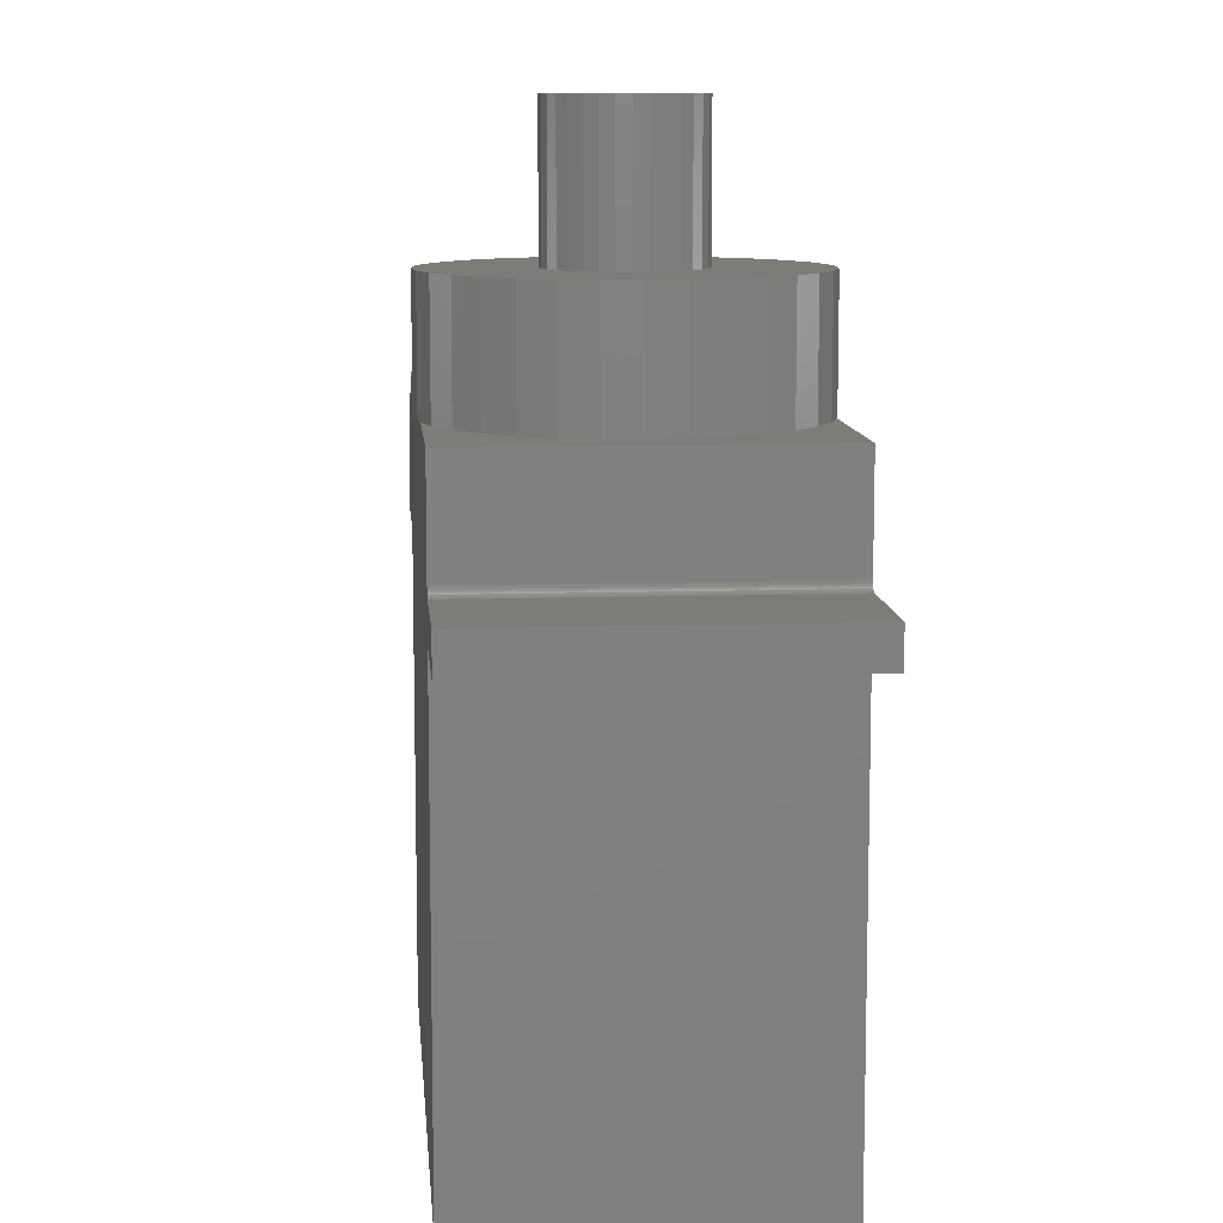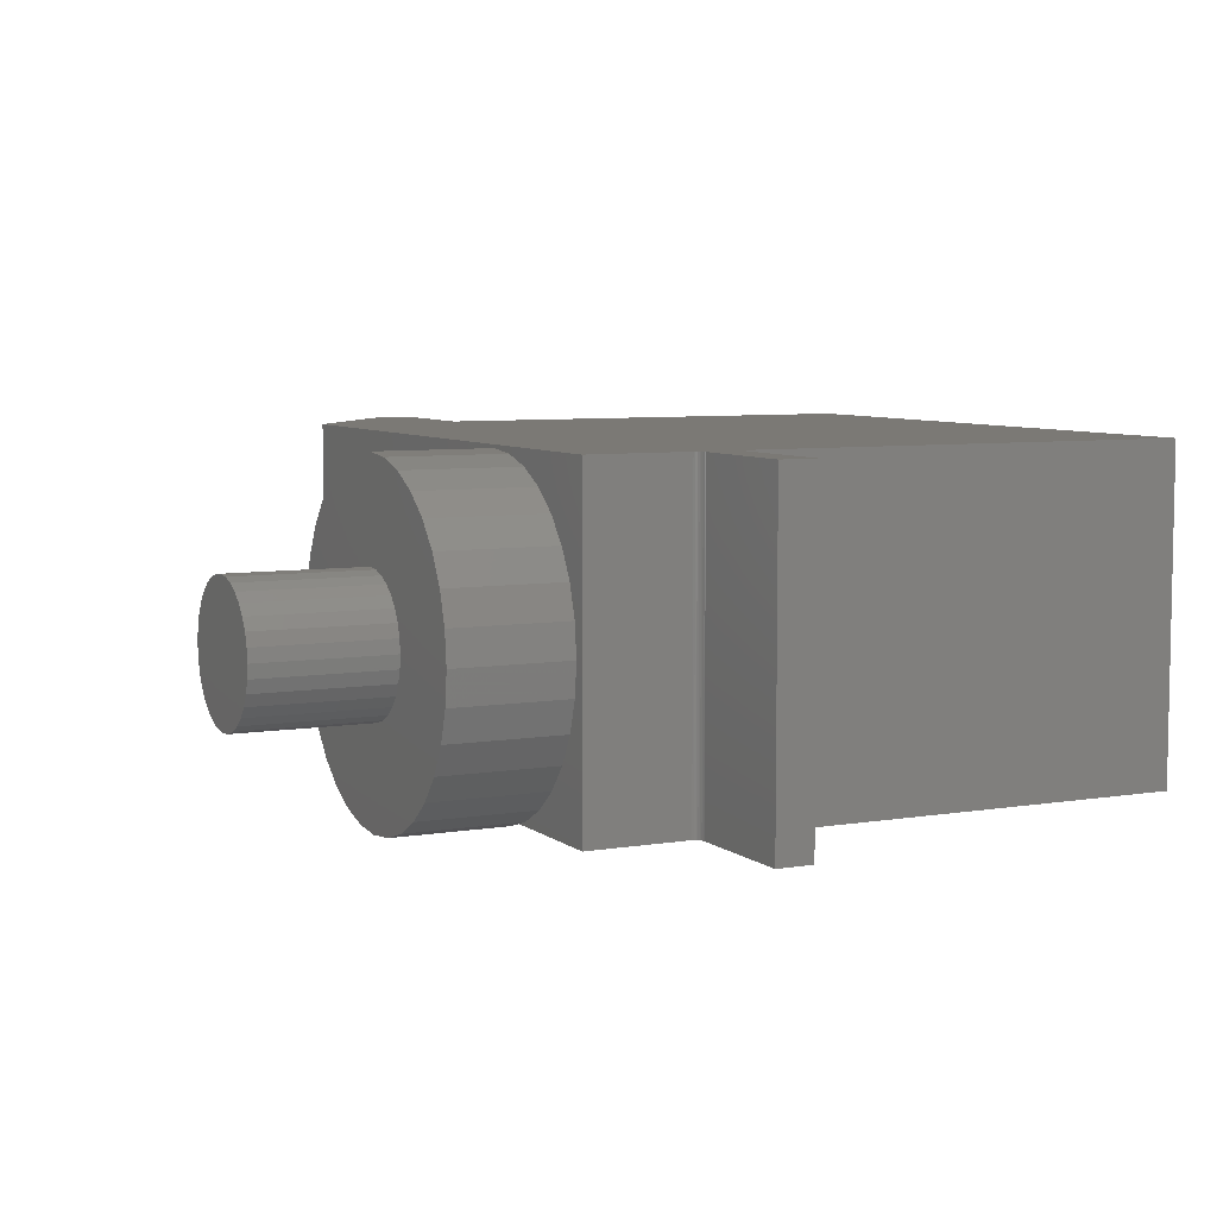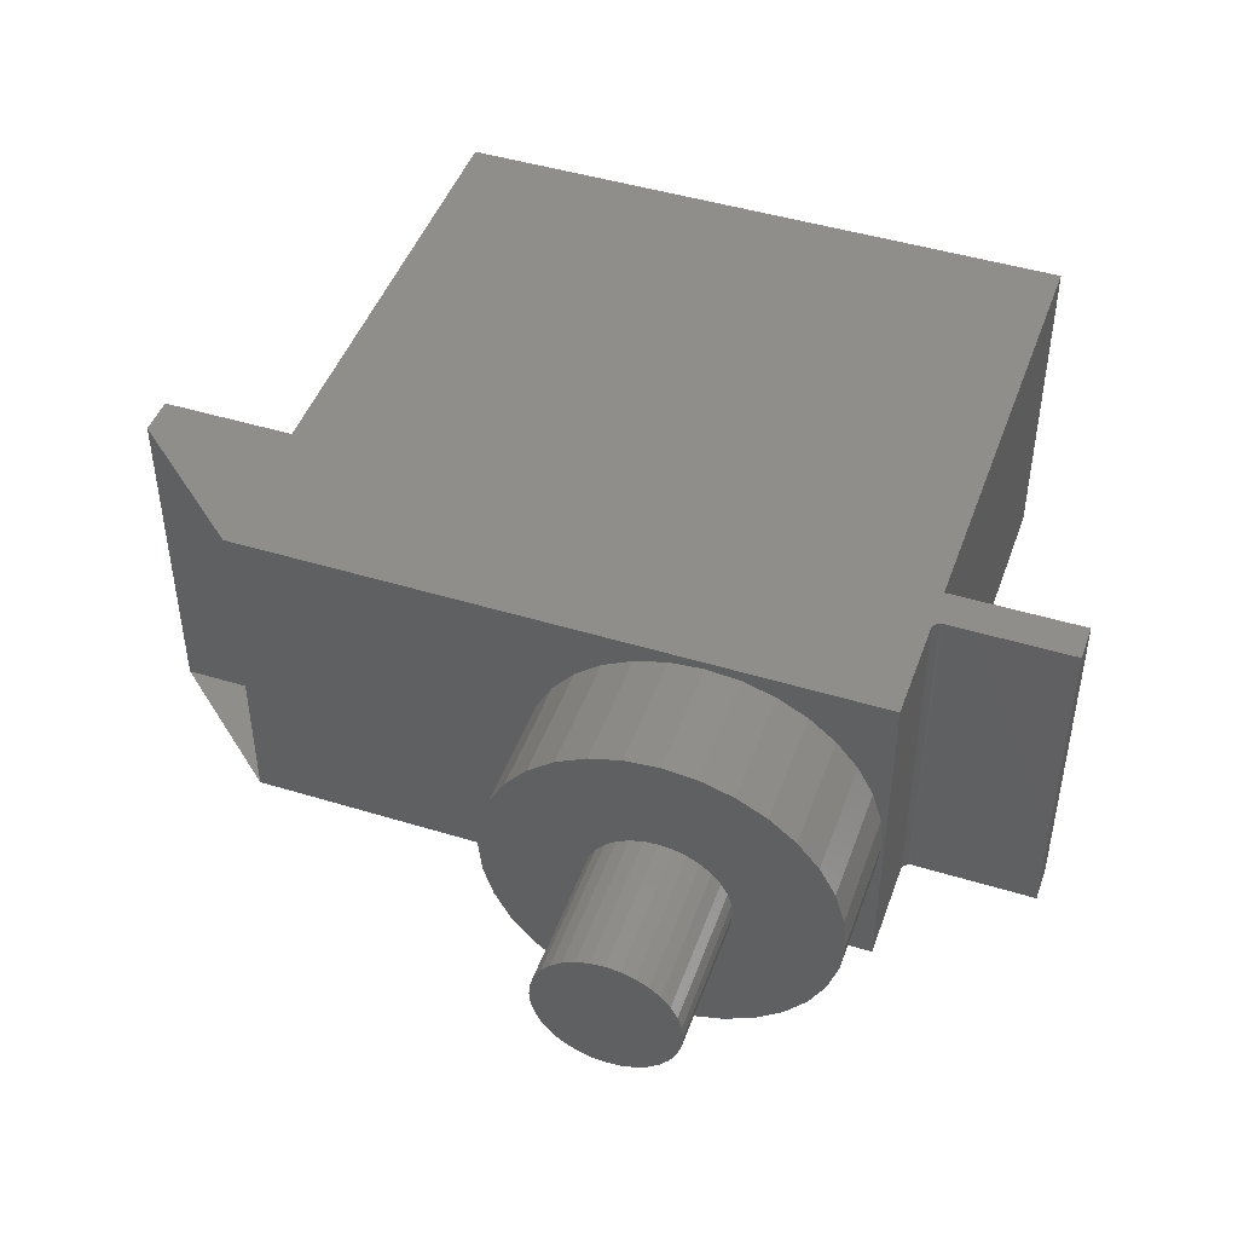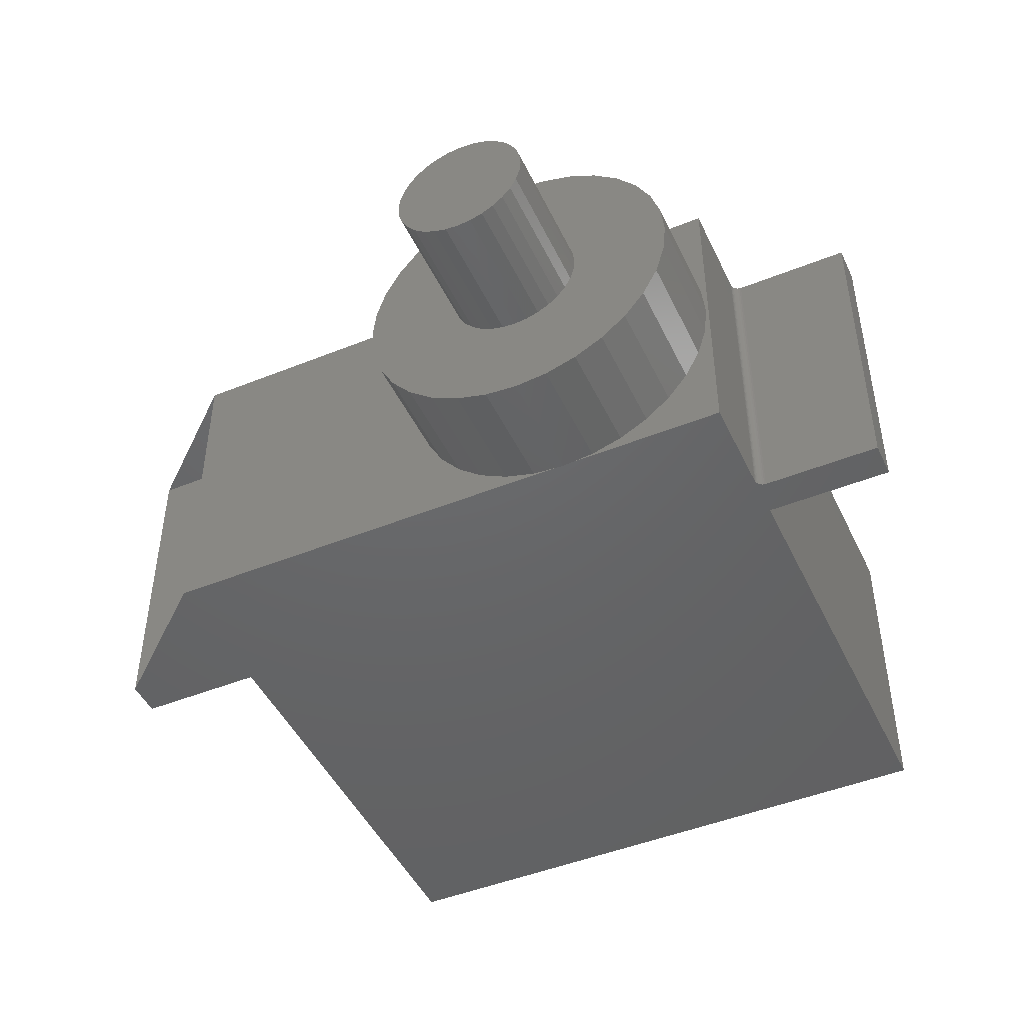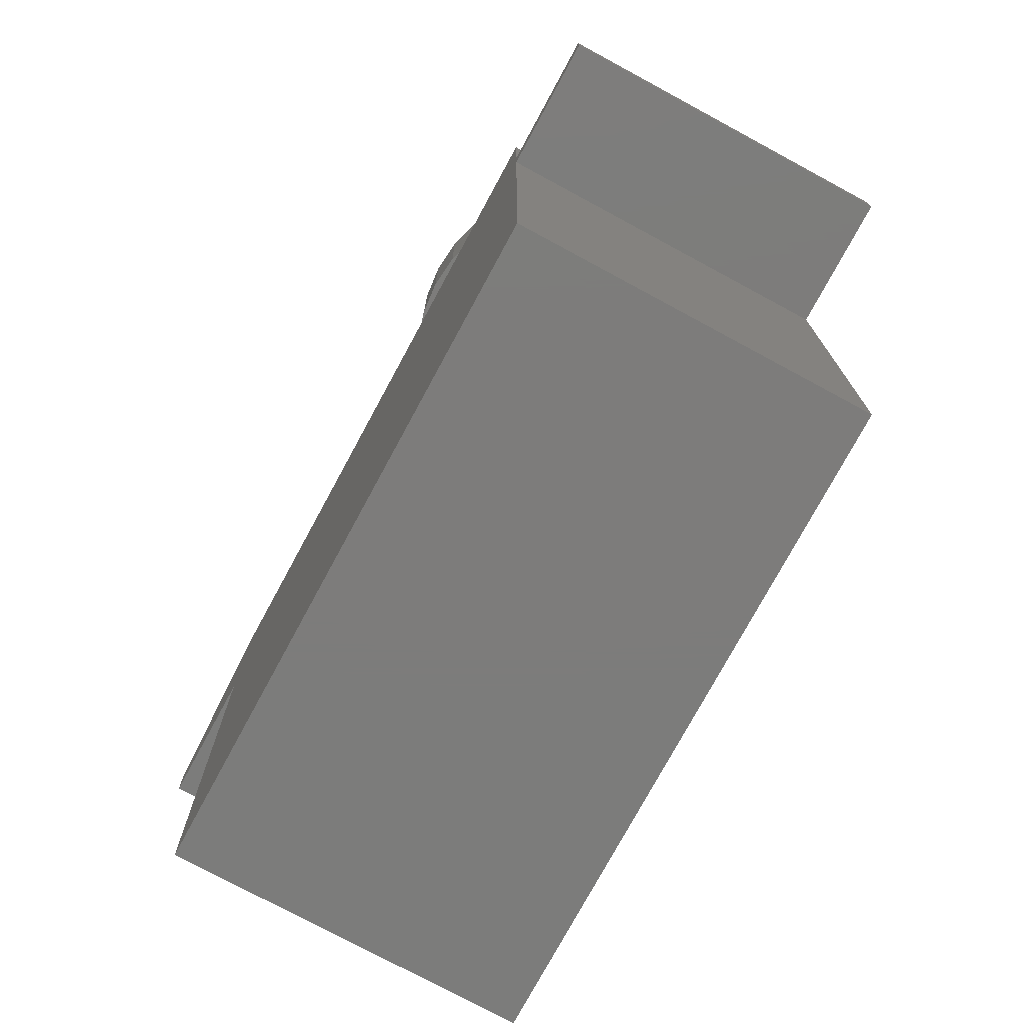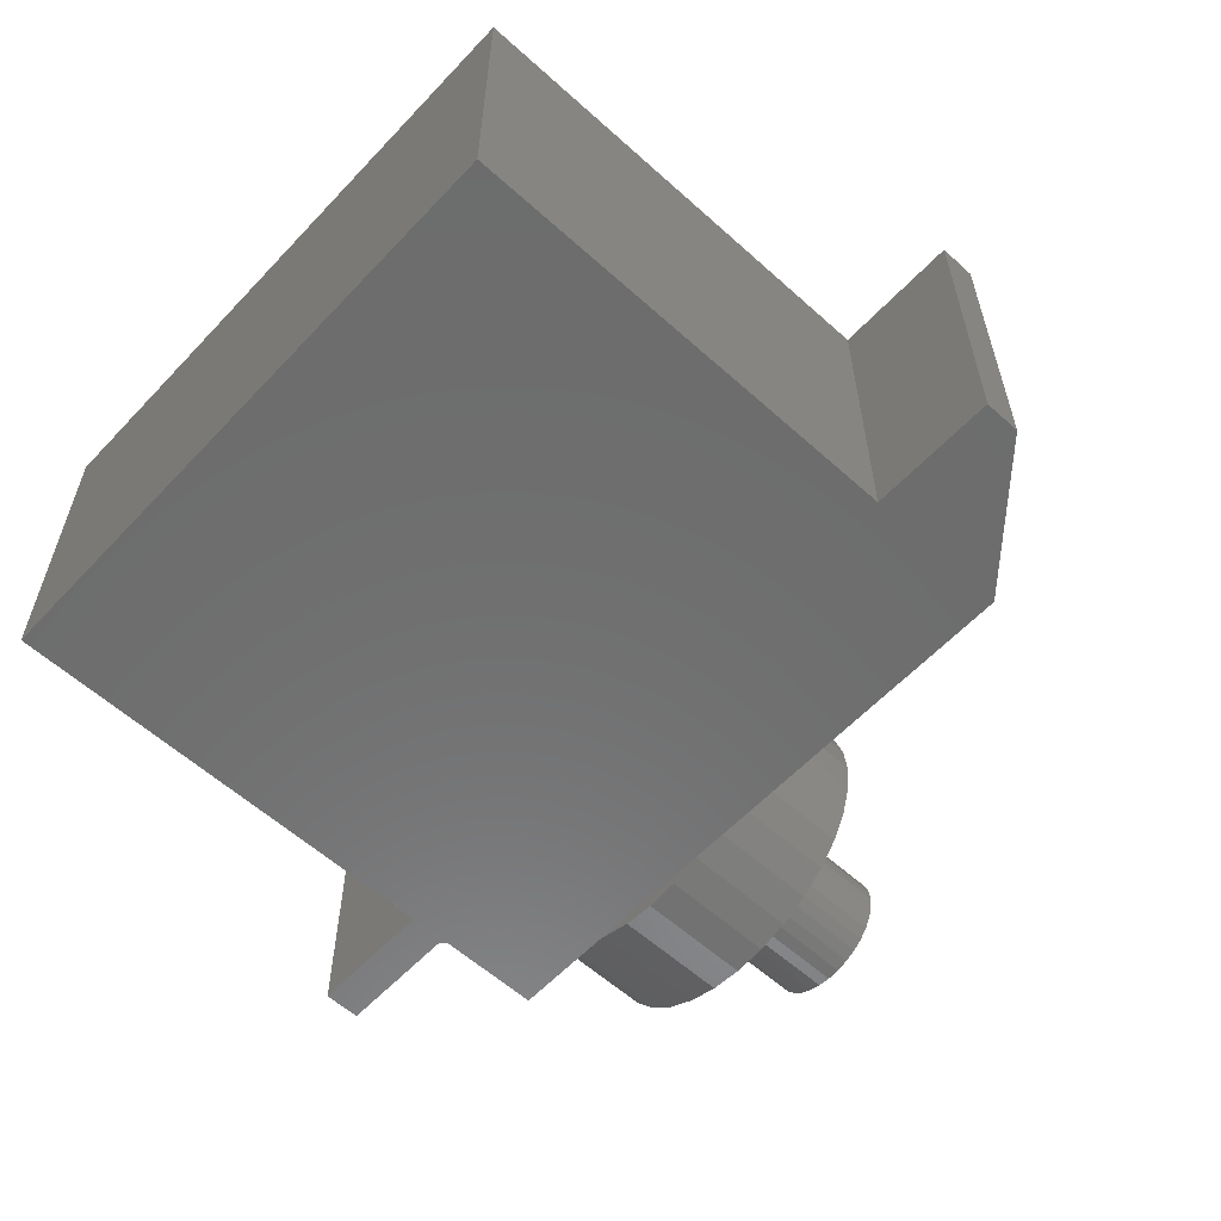
<metadata>
{"format":"stl","ext":"stl","renderer":"f3d","projection":"perspective","resolution":1024,"background":"white","views":[{"elev":9.9,"azim":-94.9,"up":"+Y"},{"elev":6.7,"azim":-116.3,"up":"+Z"},{"elev":46.2,"azim":-160.7,"up":"+Z"},{"elev":-46.7,"azim":-155.4,"up":"+Z"},{"elev":-75.8,"azim":-118.4,"up":"+Y"},{"elev":-59.0,"azim":47.2,"up":"+Z"}]}
</metadata>
<code>
# stl→obj: 168 verts, 328 faces
v 0.2031 0.6328 0.1406
v 0.202 0.6328 0.1522
v 0.2891 0.6328 0.1406
v -0.0002364 0.6328 0.1691
v 0.09468 0.6328 0.1735
v 0.08921 0.6328 0.1633
v 0.08584 0.6328 0.1522
v 0.08921 0.6328 0.118
v 0.09468 0.6328 0.1077
v -0.0002364 0.6328 0.1121
v 0.1439 0.6328 0.1998
v 0.1324 0.6328 0.1987
v 0.02157 0.6328 0.2218
v 0.03974 0.6328 0.2439
v 0.06187 0.6328 0.2621
v 0.08712 0.6328 0.2756
v 0.1145 0.6328 0.2839
v 0.143 0.6328 0.2867
v 0.1715 0.6328 0.2839
v 0.1989 0.6328 0.2756
v 0.2242 0.6328 0.2621
v 0.2463 0.6328 0.2439
v 0.2644 0.6328 0.2218
v 0.1555 0.6328 0.1987
v 0.2779 0.6328 0.1965
v 0.2863 0.6328 0.1691
v 0.1931 0.6328 0.1735
v 0.1858 0.6328 0.1825
v 0.1768 0.6328 0.1899
v 0.1666 0.6328 0.1953
v 0.1986 0.6328 0.1633
v 0.2863 0.6328 0.1121
v 0.1931 0.6328 0.1077
v 0.1986 0.6328 0.118
v 0.202 0.6328 0.1291
v 0.2779 0.6328 0.08473
v 0.2644 0.6328 0.05948
v 0.1555 0.6328 0.08255
v 0.1666 0.6328 0.08592
v 0.1768 0.6328 0.09139
v 0.1858 0.6328 0.09876
v 0.1439 0.6328 0.08141
v 0.2463 0.6328 0.03735
v 0.2242 0.6328 0.01919
v 0.1989 0.6328 0.00569
v 0.1715 0.6328 -0.002621
v 0.143 0.6328 -0.005428
v 0.1145 0.6328 -0.002621
v 0.08712 0.6328 0.00569
v 0.06187 0.6328 0.01919
v 0.03974 0.6328 0.03735
v 0.02157 0.6328 0.05948
v 0.1324 0.6328 0.08255
v 0.008075 0.6328 0.1965
v 0.1213 0.6328 0.1953
v 0.111 0.6328 0.1899
v 0.102 0.6328 0.1825
v 0.008075 0.6328 0.08473
v 0.102 0.6328 0.09876
v 0.111 0.6328 0.09139
v 0.1213 0.6328 0.08592
v -0.003043 0.6328 0.1406
v 0.0847 0.6328 0.1406
v 0.08584 0.6328 0.1291
v 0.0847 0.75 0.1406
v 0.08584 0.75 0.1291
v 0.08921 0.75 0.118
v 0.09468 0.75 0.1077
v 0.102 0.75 0.09876
v 0.111 0.75 0.09139
v 0.1213 0.75 0.08592
v 0.1324 0.75 0.08255
v 0.1439 0.75 0.08141
v 0.1555 0.75 0.08255
v 0.1666 0.75 0.08592
v 0.1768 0.75 0.09139
v 0.1858 0.75 0.09876
v 0.1931 0.75 0.1077
v 0.1986 0.75 0.118
v 0.202 0.75 0.1291
v 0.2031 0.75 0.1406
v 0.202 0.75 0.1522
v 0.1986 0.75 0.1633
v 0.1931 0.75 0.1735
v 0.1858 0.75 0.1825
v 0.1768 0.75 0.1899
v 0.1666 0.75 0.1953
v 0.1555 0.75 0.1987
v 0.1439 0.75 0.1998
v 0.1324 0.75 0.1987
v 0.1213 0.75 0.1953
v 0.111 0.75 0.1899
v 0.102 0.75 0.1825
v 0.09468 0.75 0.1735
v 0.08921 0.75 0.1633
v 0.08584 0.75 0.1522
v 0.143 0.5312 0.2867
v 0.1145 0.5312 0.2839
v 0.1715 0.5312 0.2839
v 0.1989 0.5312 0.2756
v 0.08712 0.5312 0.2756
v 0.1145 0.5312 -0.002621
v 0.1715 0.5312 -0.002621
v 0.08712 0.5312 0.00569
v 0.143 0.5312 -0.005428
v 0.1989 0.5312 0.00569
v 0.2242 0.5312 0.01919
v 0.06187 0.5312 0.01919
v 0.2463 0.5312 0.03735
v 0.03974 0.5312 0.03735
v 0.2644 0.5312 0.05948
v 0.02157 0.5312 0.05948
v 0.2779 0.5312 0.08473
v 0.008075 0.5312 0.08473
v 0.2863 0.5312 0.1121
v -0.0002364 0.5312 0.1121
v 0.2891 0.5312 0.1406
v -0.003043 0.5312 0.1406
v 0.2863 0.5312 0.1691
v -0.0002364 0.5312 0.1691
v 0.2779 0.5312 0.1965
v 0.008075 0.5312 0.1965
v 0.2644 0.5312 0.2218
v 0.02157 0.5312 0.2218
v 0.2463 0.5312 0.2439
v 0.03974 0.5312 0.2439
v 0.2242 0.5312 0.2621
v 0.06187 0.5312 0.2621
v -0.01217 0.4307 0.2891
v -0.01217 0.4307 0
v -0.1172 0.4307 0.2891
v -0.1172 0.4307 0
v -0.004359 0.5274 0.2891
v -0.004359 0.5274 0
v -0.004359 0.4385 0.2891
v -0.004359 0.4385 0
v -0.004359 0.3984 0
v -0.1172 0.3984 0
v 0.5356 0.3984 0
v -0.01065 0.4308 0
v -0.009181 0.4313 0
v -0.007831 0.432 0
v 0.6484 0.4307 0
v 0.6484 0.3984 0
v -0.006647 0.433 0
v -0.005675 0.4341 0
v -0.004953 0.4355 0
v -0.004509 0.437 0
v 0.5356 0.5274 0
v 0.5356 0.4307 0
v 0.5356 -0.004523 0
v -0.004359 -0.004523 0
v -0.1172 0.3984 0.2891
v -0.004359 0.3984 0.2891
v 0.5356 0.3984 0.2891
v 0.6484 0.3984 0.2891
v 0.6484 0.4307 0.2891
v -0.007831 0.432 0.2891
v -0.009181 0.4313 0.2891
v -0.01065 0.4308 0.2891
v 0.5356 0.4307 0.2891
v 0.5356 0.5274 0.2891
v -0.004509 0.437 0.2891
v -0.004953 0.4355 0.2891
v -0.005675 0.4341 0.2891
v -0.006647 0.433 0.2891
v -0.004359 -0.004523 0.2891
v 0.5356 -0.004523 0.2891
f 1 2 3
f 4 5 6
f 4 6 7
f 8 9 10
f 11 12 13
f 11 13 14
f 11 14 15
f 11 15 16
f 11 16 17
f 11 17 18
f 11 18 19
f 11 19 20
f 11 20 21
f 11 21 22
f 11 22 23
f 11 23 24
f 25 26 27
f 25 27 28
f 25 28 29
f 25 29 30
f 25 30 24
f 25 24 23
f 26 3 2
f 26 2 31
f 26 31 27
f 32 33 34
f 32 34 35
f 32 35 1
f 32 1 3
f 36 37 38
f 36 38 39
f 36 39 40
f 36 40 41
f 36 41 33
f 36 33 32
f 42 38 37
f 42 37 43
f 42 43 44
f 42 44 45
f 42 45 46
f 42 46 47
f 42 47 48
f 42 48 49
f 42 49 50
f 42 50 51
f 42 51 52
f 42 52 53
f 54 13 12
f 54 12 55
f 54 55 56
f 54 56 57
f 54 57 5
f 54 5 4
f 58 10 9
f 58 9 59
f 58 59 60
f 58 60 61
f 58 61 53
f 58 53 52
f 4 7 62
f 62 7 63
f 62 63 10
f 10 63 64
f 10 64 8
f 63 65 64
f 64 65 66
f 64 66 8
f 8 66 67
f 8 67 9
f 9 67 68
f 9 68 59
f 59 68 69
f 59 69 60
f 60 69 70
f 60 70 61
f 61 70 71
f 61 71 53
f 53 71 72
f 53 72 42
f 42 72 73
f 42 73 38
f 38 73 74
f 38 74 39
f 39 74 75
f 39 75 40
f 40 75 76
f 40 76 41
f 41 76 77
f 41 77 33
f 33 77 78
f 33 78 34
f 34 78 79
f 34 79 35
f 35 79 80
f 35 80 1
f 1 80 81
f 1 81 2
f 2 81 82
f 2 82 31
f 31 82 83
f 31 83 27
f 27 83 84
f 27 84 28
f 28 84 85
f 28 85 29
f 29 85 86
f 29 86 30
f 30 86 87
f 30 87 24
f 24 87 88
f 24 88 11
f 11 88 89
f 11 89 12
f 12 89 90
f 12 90 55
f 55 90 91
f 55 91 56
f 56 91 92
f 56 92 57
f 57 92 93
f 57 93 5
f 5 93 94
f 5 94 6
f 6 94 95
f 6 95 7
f 7 95 96
f 7 96 63
f 63 96 65
f 88 90 89
f 90 88 87
f 90 87 91
f 91 87 86
f 91 86 92
f 92 86 85
f 92 85 93
f 93 85 84
f 93 84 94
f 94 84 83
f 94 83 95
f 67 78 68
f 68 78 77
f 68 77 69
f 69 77 76
f 69 76 70
f 70 76 75
f 70 75 71
f 71 75 74
f 71 74 72
f 72 74 73
f 95 83 96
f 96 83 82
f 96 82 65
f 65 82 81
f 65 81 66
f 66 81 80
f 66 80 67
f 67 80 79
f 67 79 78
f 97 98 99
f 100 99 98
f 101 100 98
f 102 103 104
f 105 103 102
f 103 106 104
f 104 106 107
f 104 107 108
f 108 107 109
f 108 109 110
f 110 109 111
f 110 111 112
f 112 111 113
f 112 113 114
f 114 113 115
f 114 115 116
f 116 115 117
f 116 117 118
f 118 117 119
f 118 119 120
f 120 119 121
f 120 121 122
f 122 121 123
f 122 123 124
f 124 123 125
f 124 125 126
f 126 125 127
f 126 127 128
f 128 127 100
f 128 100 101
f 118 62 116
f 116 62 10
f 116 10 114
f 114 10 58
f 114 58 112
f 112 58 52
f 112 52 110
f 110 52 51
f 110 51 108
f 108 51 50
f 108 50 104
f 104 50 49
f 104 49 102
f 102 49 48
f 102 48 105
f 105 48 47
f 105 47 103
f 103 47 46
f 103 46 106
f 106 46 45
f 106 45 107
f 107 45 44
f 107 44 109
f 109 44 43
f 109 43 111
f 111 43 37
f 111 37 113
f 113 37 36
f 113 36 115
f 115 36 32
f 115 32 117
f 117 32 3
f 117 3 119
f 119 3 26
f 119 26 121
f 121 26 25
f 121 25 123
f 123 25 23
f 123 23 125
f 125 23 22
f 125 22 127
f 127 22 21
f 127 21 100
f 100 21 20
f 100 20 99
f 99 20 19
f 99 19 97
f 97 19 18
f 97 18 98
f 98 18 17
f 98 17 101
f 101 17 16
f 101 16 128
f 128 16 15
f 128 15 126
f 126 15 14
f 126 14 124
f 124 14 13
f 124 13 122
f 122 13 54
f 122 54 120
f 120 54 4
f 120 4 118
f 118 4 62
f 129 130 131
f 131 130 132
f 133 134 135
f 135 134 136
f 137 138 132
f 139 132 130
f 139 130 140
f 139 140 141
f 139 141 142
f 139 142 143
f 139 143 144
f 143 142 145
f 143 145 146
f 143 146 147
f 143 147 148
f 143 148 136
f 143 136 134
f 143 134 149
f 143 149 150
f 132 139 137
f 137 139 151
f 137 151 152
f 131 153 154
f 155 156 157
f 155 157 158
f 155 158 159
f 155 159 160
f 155 160 129
f 155 129 131
f 157 161 162
f 157 162 133
f 157 133 135
f 157 135 163
f 157 163 164
f 157 164 165
f 157 165 166
f 157 166 158
f 167 168 154
f 154 168 155
f 154 155 131
f 145 165 146
f 146 165 164
f 146 164 147
f 147 164 163
f 147 163 148
f 148 163 135
f 148 135 136
f 165 145 166
f 166 145 142
f 166 142 158
f 158 142 141
f 158 141 159
f 159 141 140
f 159 140 160
f 160 140 130
f 160 130 129
f 132 138 131
f 131 138 153
f 162 149 133
f 133 149 134
f 161 150 162
f 162 150 149
f 157 143 161
f 161 143 150
f 144 143 156
f 156 143 157
f 155 139 156
f 156 139 144
f 168 151 155
f 155 151 139
f 167 152 168
f 168 152 151
f 154 137 167
f 167 137 152
f 153 138 154
f 154 138 137

</code>
